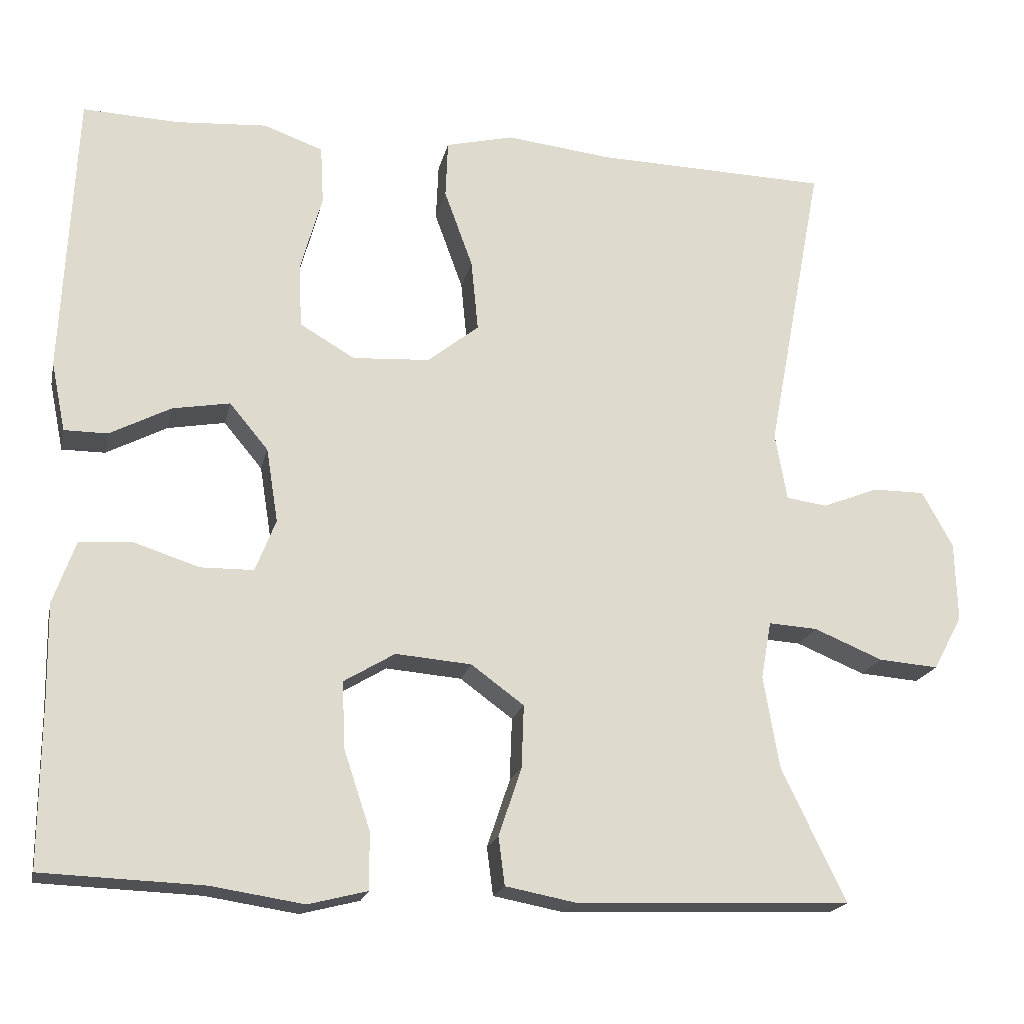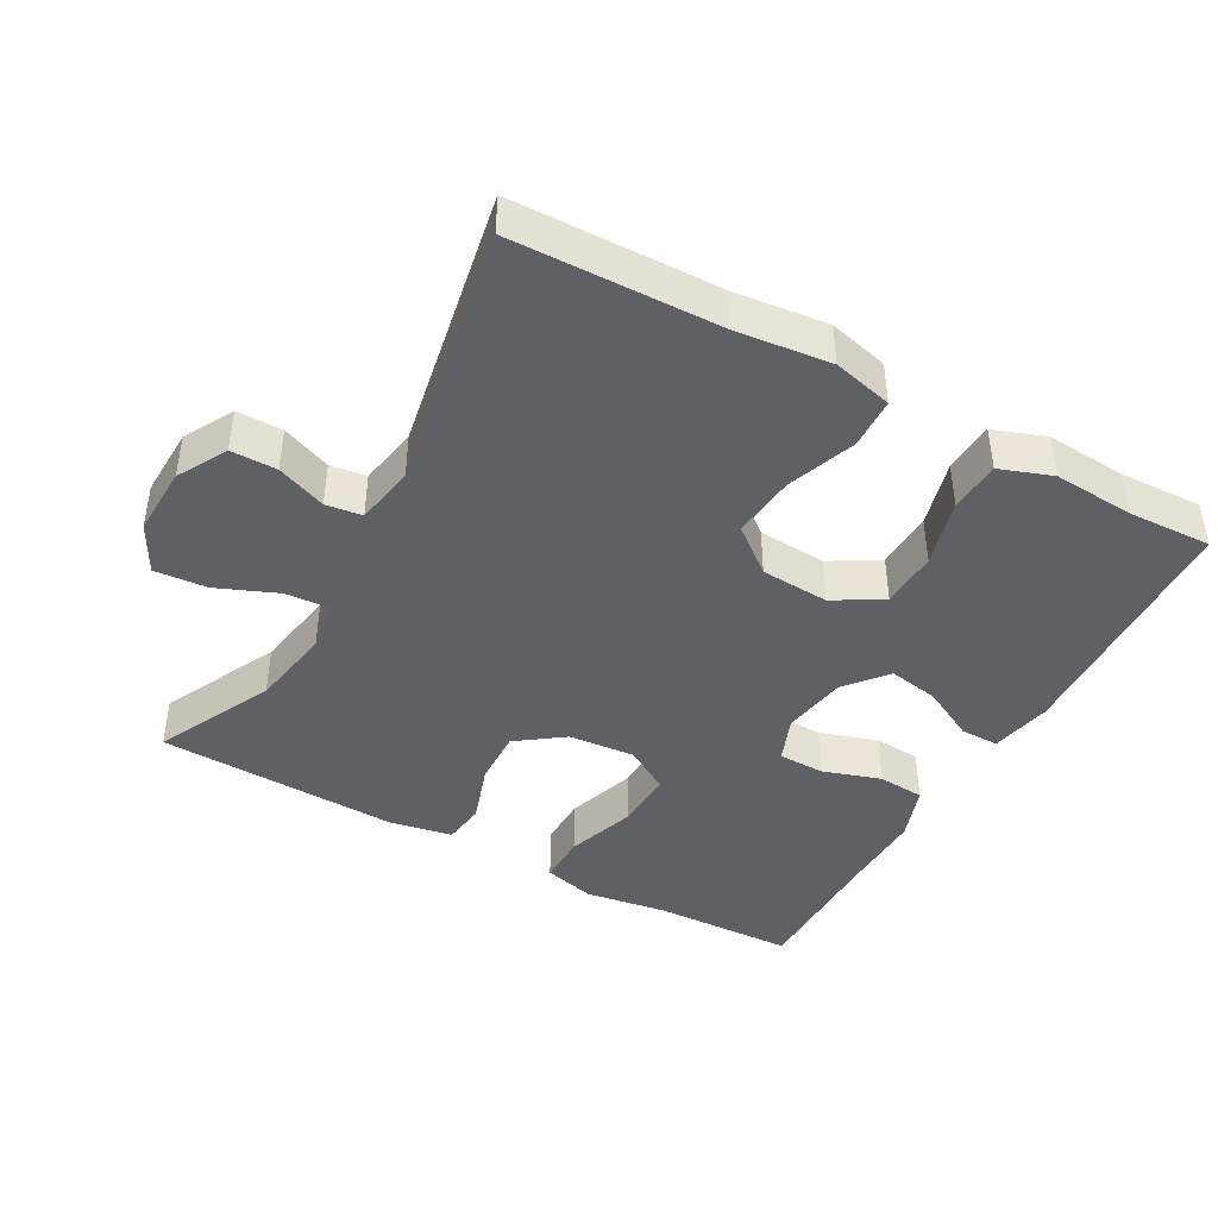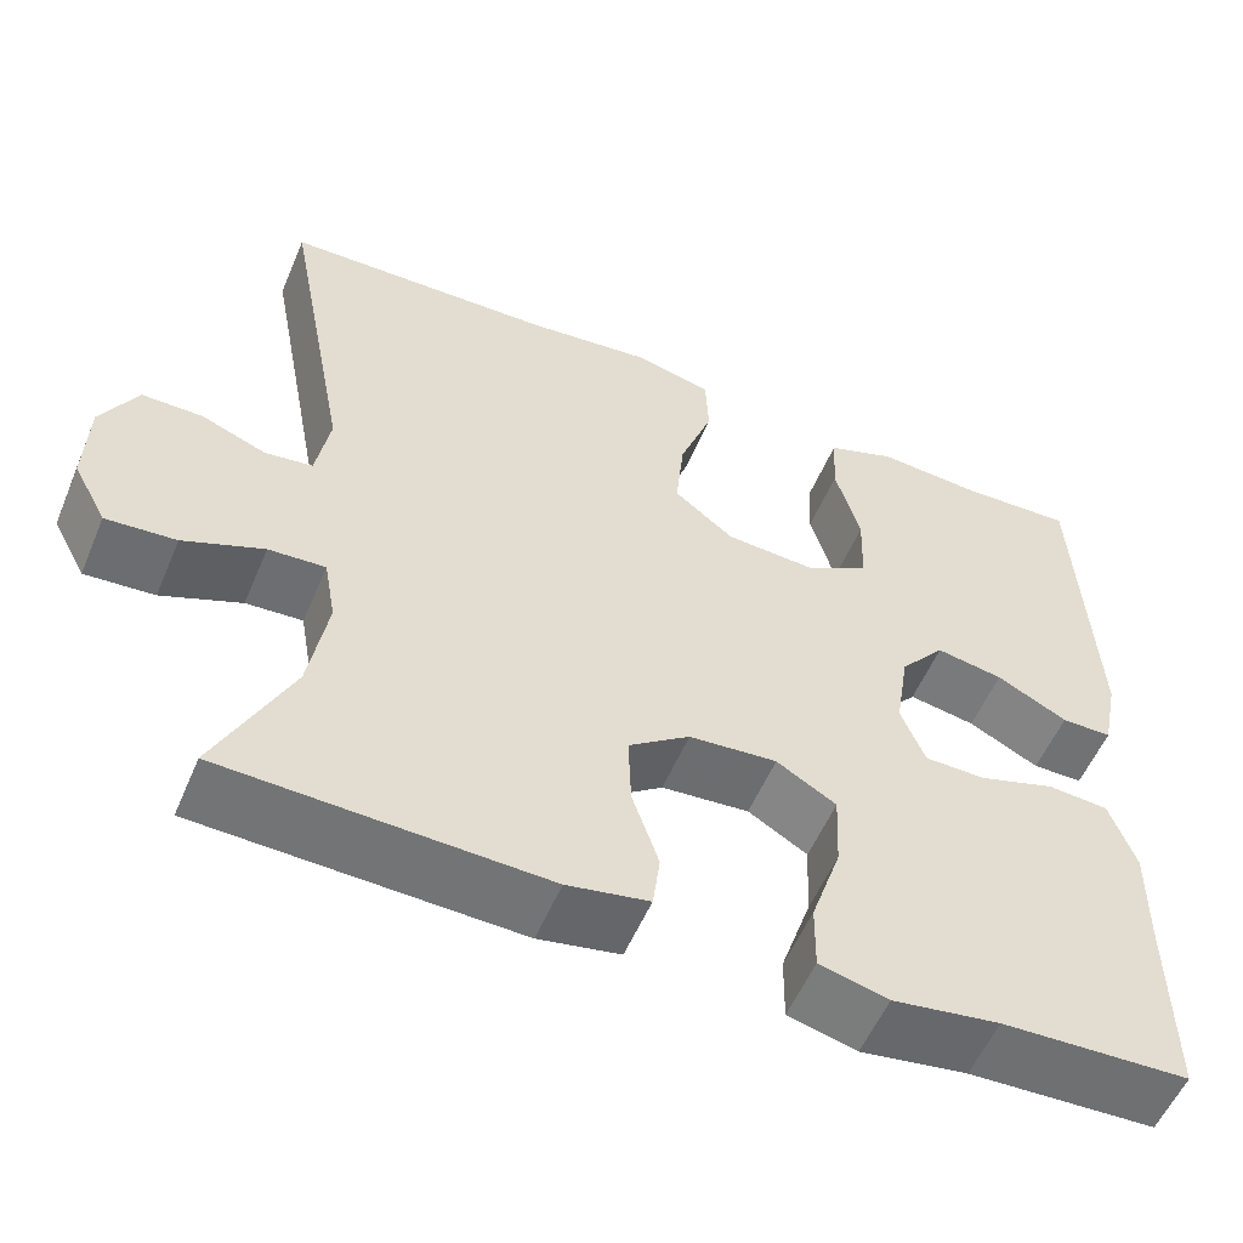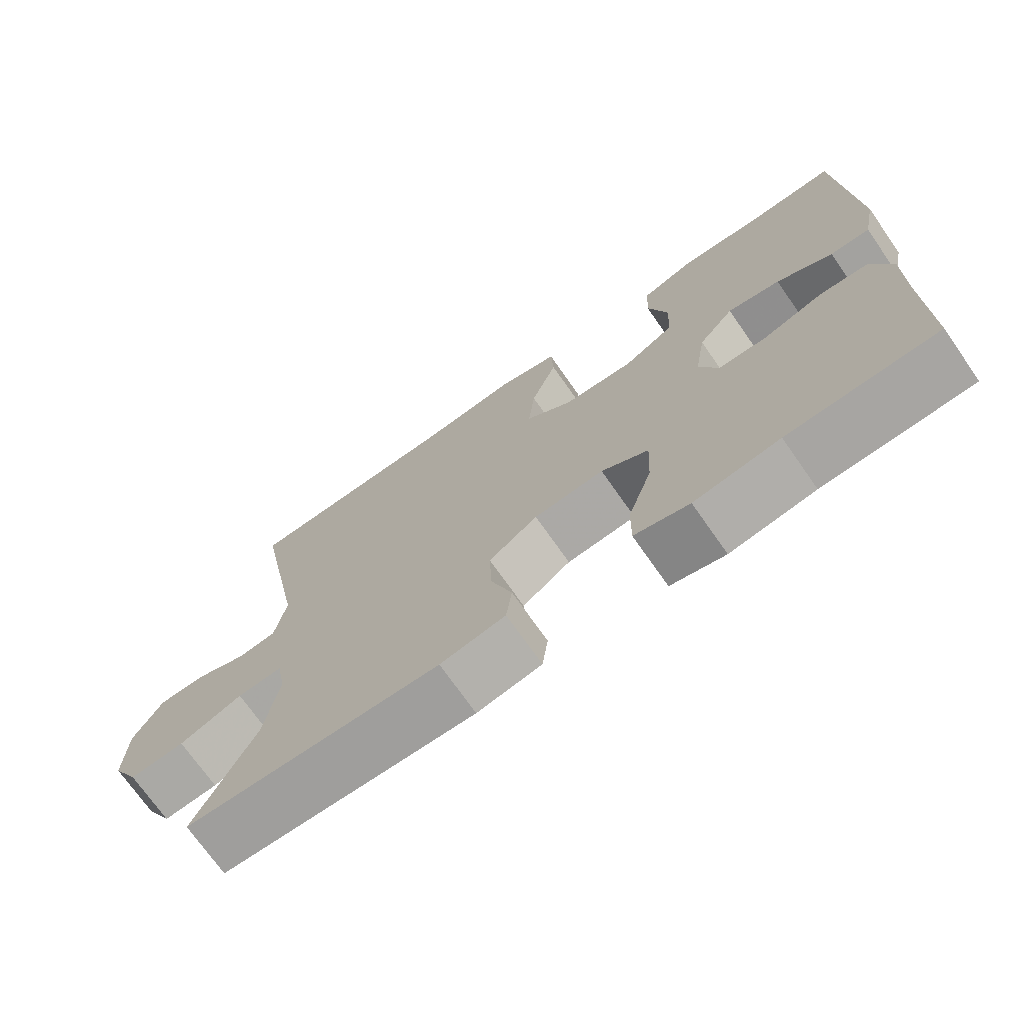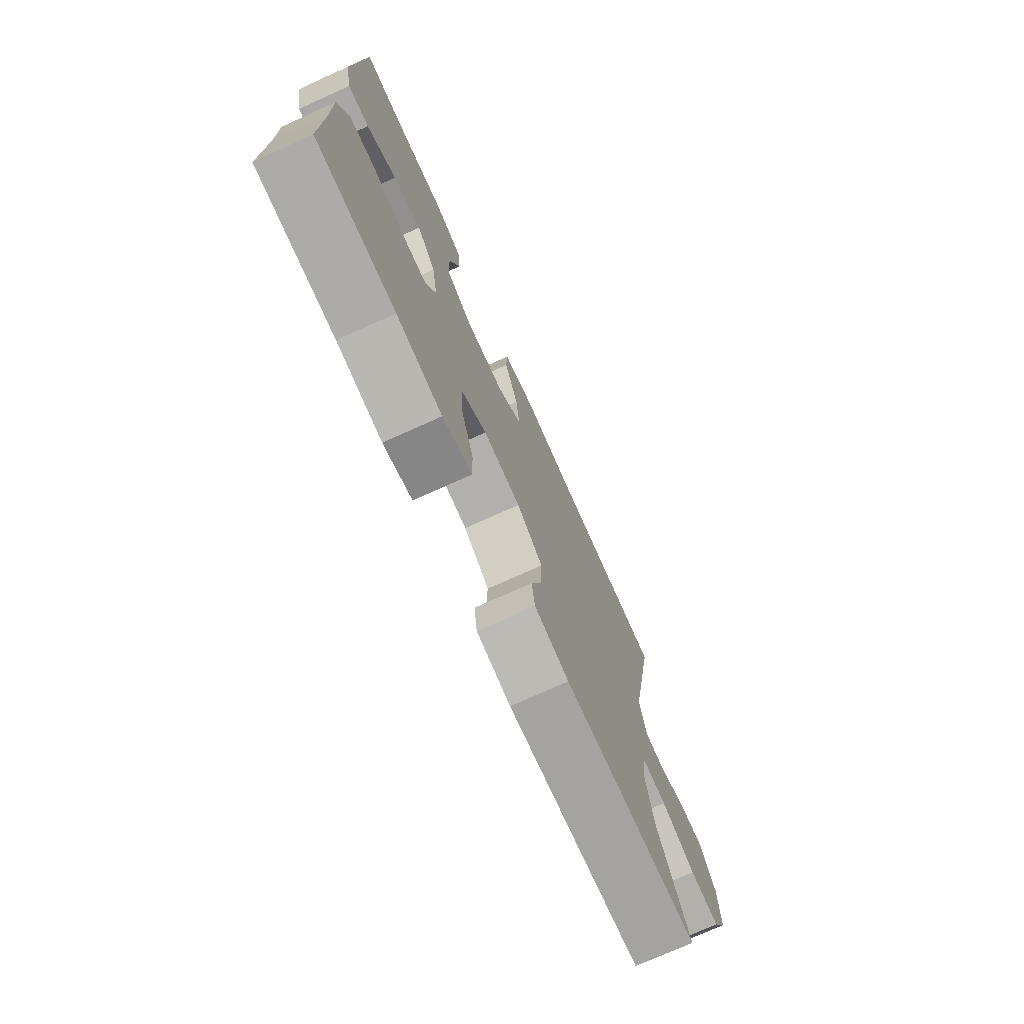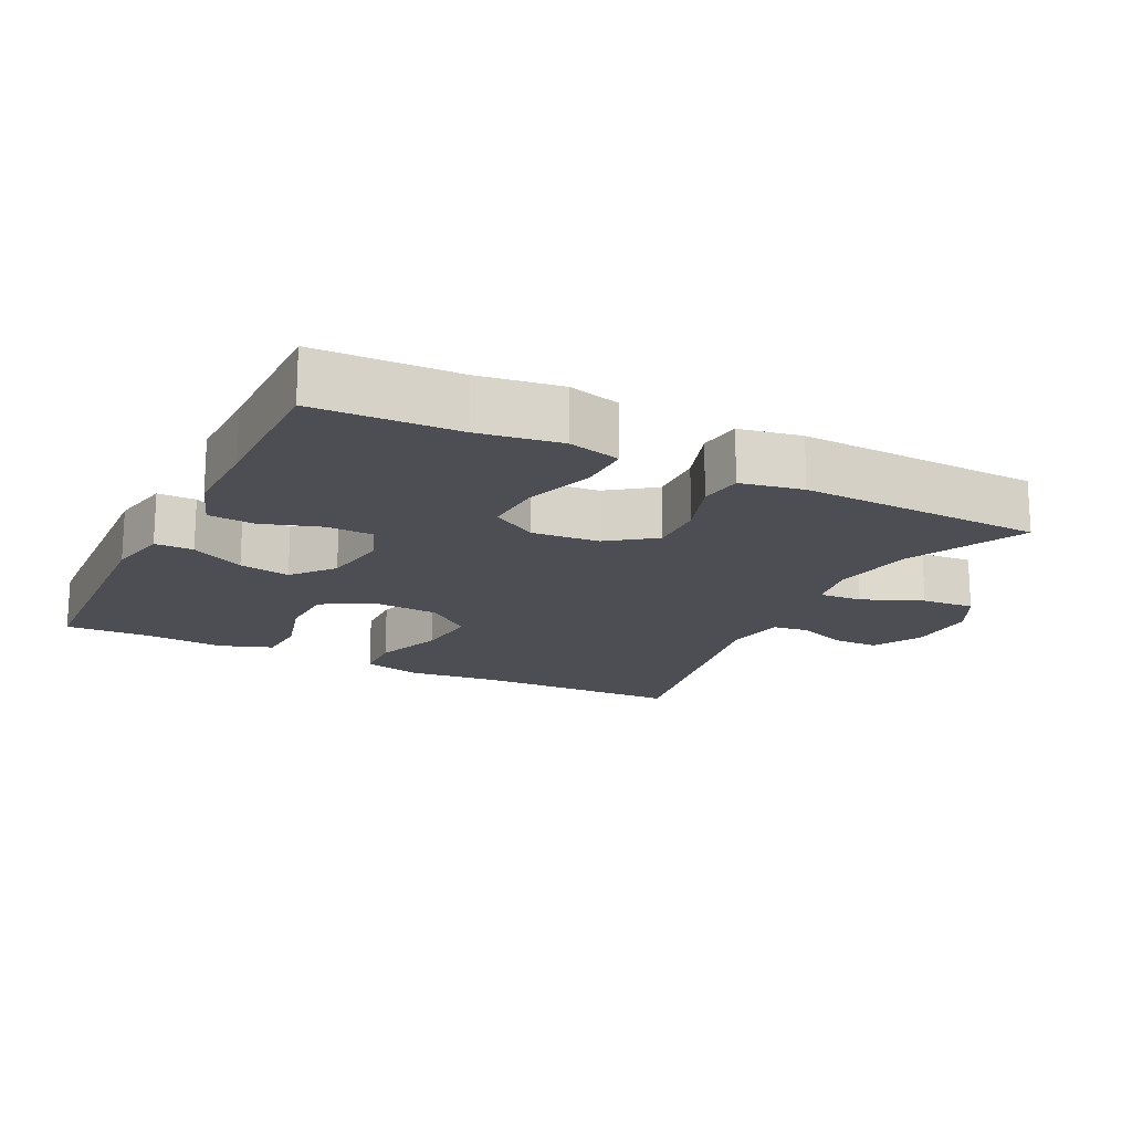
<metadata>
{"format":"obj","ext":"obj","renderer":"f3d","projection":"perspective","resolution":1024,"background":"white","views":[{"elev":-19.1,"azim":167.8,"up":"+Z"},{"elev":-42.8,"azim":-29.1,"up":"+Y"},{"elev":-55.5,"azim":-22.8,"up":"+Z"},{"elev":-72.4,"azim":35.0,"up":"+Z"},{"elev":-74.6,"azim":114.2,"up":"+Z"},{"elev":-17.3,"azim":153.5,"up":"+Y"}]}
</metadata>
<code>
v -0.5 0.07 -0.5
v -0.419 0.07 -0.332
v -0.399 0.07 -0.214
v -0.412 0.07 -0.141
v -0.474 0.07 -0.145
v -0.561 0.07 -0.181
v -0.637 0.07 -0.187
v -0.674 0.07 -0.118
v -0.671 0.07 -0.017
v -0.632 0.07 0.054
v -0.566 0.07 0.054
v -0.495 0.07 0.026
v -0.443 0.07 0.033
v -0.428 0.07 0.119
v -0.5 0.07 0.5
v -0.203 0.07 0.508
v -0.069 0.07 0.523
v 0.017 0.07 0.502
v 0.02 0.07 0.429
v -0.016 0.07 0.33
v -0.025 0.07 0.239
v 0.04 0.07 0.187
v 0.138 0.07 0.181
v 0.208 0.07 0.222
v 0.211 0.07 0.305
v 0.184 0.07 0.402
v 0.188 0.07 0.476
v 0.263 0.07 0.503
v 0.379 0.07 0.495
v 0.5 0.07 0.5
v 0.517 0.07 0.14
v 0.499 0.07 0.052
v 0.444 0.07 0.052
v 0.367 0.07 0.092
v 0.294 0.07 0.105
v 0.245 0.07 0.046
v 0.23 0.07 -0.048
v 0.256 0.07 -0.114
v 0.323 0.07 -0.115
v 0.406 0.07 -0.088
v 0.473 0.07 -0.093
v 0.501 0.07 -0.172
v 0.499 0.07 -0.292
v 0.5 0.07 -0.5
v 0.296 0.07 -0.508
v 0.179 0.07 -0.526
v 0.104 0.07 -0.507
v 0.105 0.07 -0.434
v 0.138 0.07 -0.335
v 0.142 0.07 -0.25
v 0.077 0.07 -0.211
v -0.019 0.07 -0.219
v -0.086 0.07 -0.268
v -0.083 0.07 -0.348
v -0.054 0.07 -0.434
v -0.062 0.07 -0.495
v -0.151 0.07 -0.512
v -0.5 0 -0.5
v -0.419 0 -0.332
v -0.399 0 -0.214
v -0.412 0 -0.141
v -0.474 0 -0.145
v -0.561 0 -0.181
v -0.637 0 -0.187
v -0.674 0 -0.118
v -0.671 0 -0.017
v -0.632 0 0.054
v -0.566 0 0.054
v -0.495 0 0.026
v -0.443 0 0.033
v -0.428 0 0.119
v -0.5 0 0.5
v -0.203 0 0.508
v -0.069 0 0.523
v 0.017 0 0.502
v 0.02 0 0.429
v -0.016 0 0.33
v -0.025 0 0.239
v 0.04 0 0.187
v 0.138 0 0.181
v 0.208 0 0.222
v 0.211 0 0.305
v 0.184 0 0.402
v 0.188 0 0.476
v 0.263 0 0.503
v 0.379 0 0.495
v 0.5 0 0.5
v 0.517 0 0.14
v 0.499 0 0.052
v 0.444 0 0.052
v 0.367 0 0.092
v 0.294 0 0.105
v 0.245 0 0.046
v 0.23 0 -0.048
v 0.256 0 -0.114
v 0.323 0 -0.115
v 0.406 0 -0.088
v 0.473 0 -0.093
v 0.501 0 -0.172
v 0.499 0 -0.292
v 0.5 0 -0.5
v 0.296 0 -0.508
v 0.179 0 -0.526
v 0.104 0 -0.507
v 0.105 0 -0.434
v 0.138 0 -0.335
v 0.142 0 -0.25
v 0.077 0 -0.211
v -0.019 0 -0.219
v -0.086 0 -0.268
v -0.083 0 -0.348
v -0.054 0 -0.434
v -0.062 0 -0.495
v -0.151 0 -0.512
f 54 55 56 57
f 53 54 57 1
f 52 53 1 2
f 46 47 48 49
f 45 46 49 50
f 43 44 45 50
f 42 43 50 51
f 39 40 41 42
f 38 39 42 51
f 31 32 33 34
f 29 30 31 34
f 29 34 35
f 28 29 35 36
f 25 26 27 28
f 24 25 28 36
f 17 18 19 20
f 16 17 20 21
f 14 15 16 21
f 13 14 21 22
f 9 10 11 12
f 9 12 13
f 8 9 13
f 5 6 7 8
f 4 5 8 13
f 52 2 3
f 52 3 4
f 37 38 51 52
f 23 24 36 37
f 22 23 37 52
f 4 13 22 52
f 114 113 112 111
f 58 114 111 110
f 59 58 110 109
f 106 105 104 103
f 107 106 103 102
f 107 102 101 100
f 108 107 100 99
f 99 98 97 96
f 108 99 96 95
f 91 90 89 88
f 91 88 87 86
f 92 91 86
f 93 92 86 85
f 85 84 83 82
f 93 85 82 81
f 77 76 75 74
f 78 77 74 73
f 78 73 72 71
f 79 78 71 70
f 69 68 67 66
f 70 69 66
f 70 66 65
f 65 64 63 62
f 70 65 62 61
f 60 59 109
f 61 60 109
f 109 108 95 94
f 94 93 81 80
f 109 94 80 79
f 109 79 70 61
f 1 58 59 2
f 2 59 60 3
f 3 60 61 4
f 4 61 62 5
f 5 62 63 6
f 6 63 64 7
f 7 64 65 8
f 8 65 66 9
f 9 66 67 10
f 10 67 68 11
f 11 68 69 12
f 12 69 70 13
f 13 70 71 14
f 14 71 72 15
f 15 72 73 16
f 16 73 74 17
f 17 74 75 18
f 18 75 76 19
f 19 76 77 20
f 20 77 78 21
f 21 78 79 22
f 22 79 80 23
f 23 80 81 24
f 24 81 82 25
f 25 82 83 26
f 26 83 84 27
f 27 84 85 28
f 28 85 86 29
f 29 86 87 30
f 30 87 88 31
f 31 88 89 32
f 32 89 90 33
f 33 90 91 34
f 34 91 92 35
f 35 92 93 36
f 36 93 94 37
f 37 94 95 38
f 38 95 96 39
f 39 96 97 40
f 40 97 98 41
f 41 98 99 42
f 42 99 100 43
f 43 100 101 44
f 44 101 102 45
f 45 102 103 46
f 46 103 104 47
f 47 104 105 48
f 48 105 106 49
f 49 106 107 50
f 50 107 108 51
f 51 108 109 52
f 52 109 110 53
f 53 110 111 54
f 54 111 112 55
f 55 112 113 56
f 56 113 114 57
f 57 114 58 1

</code>
